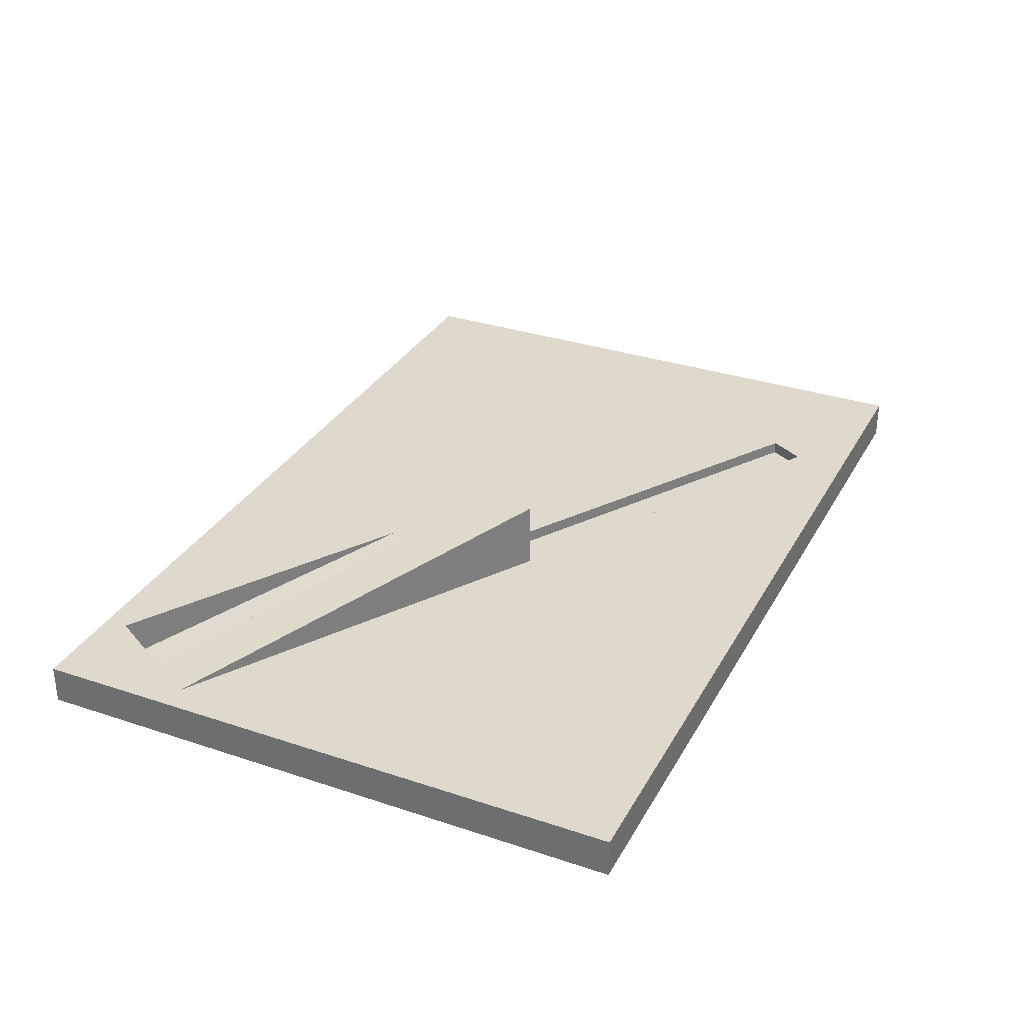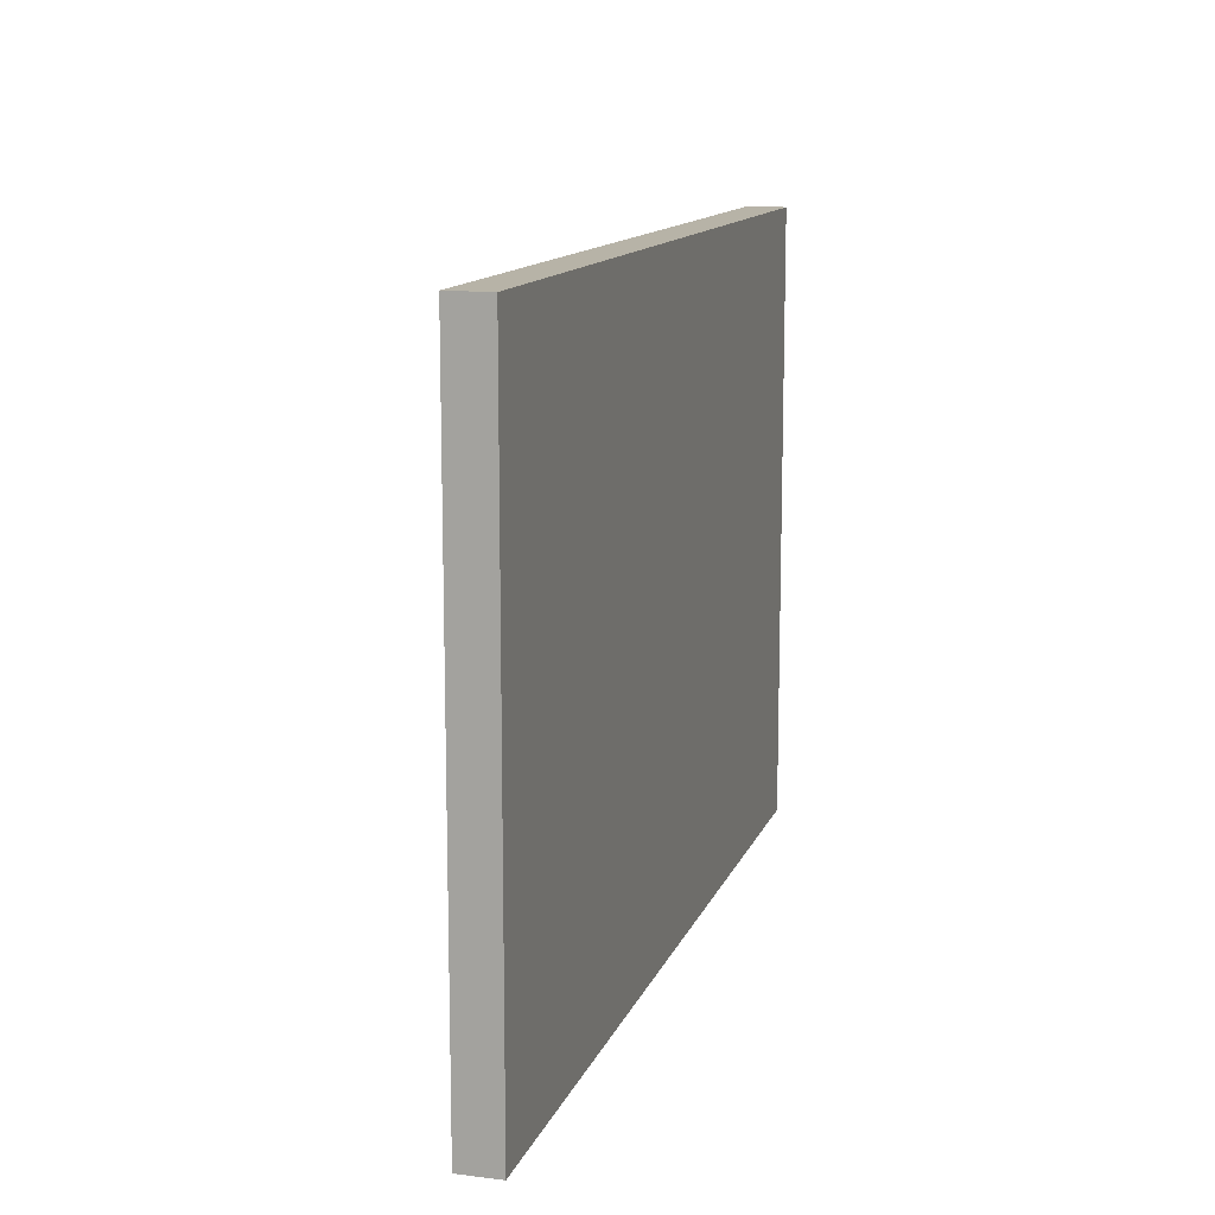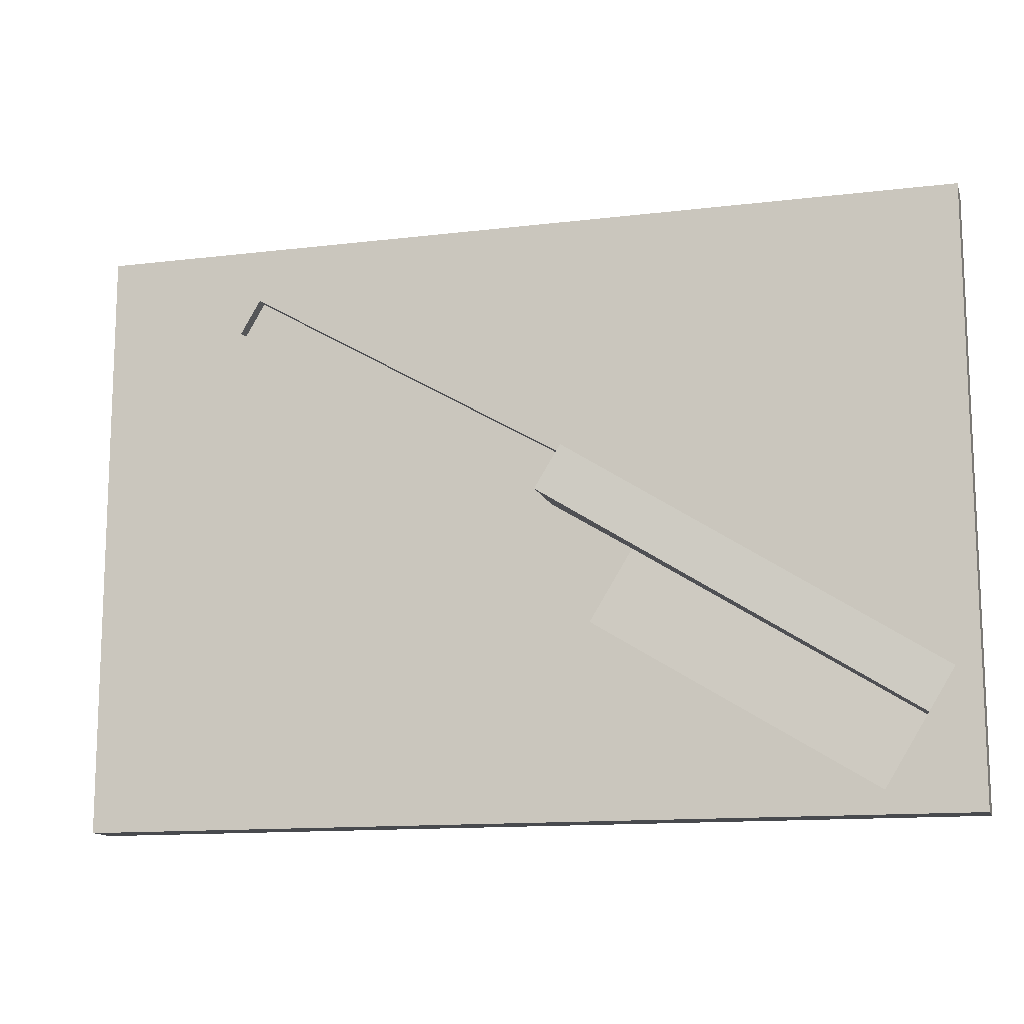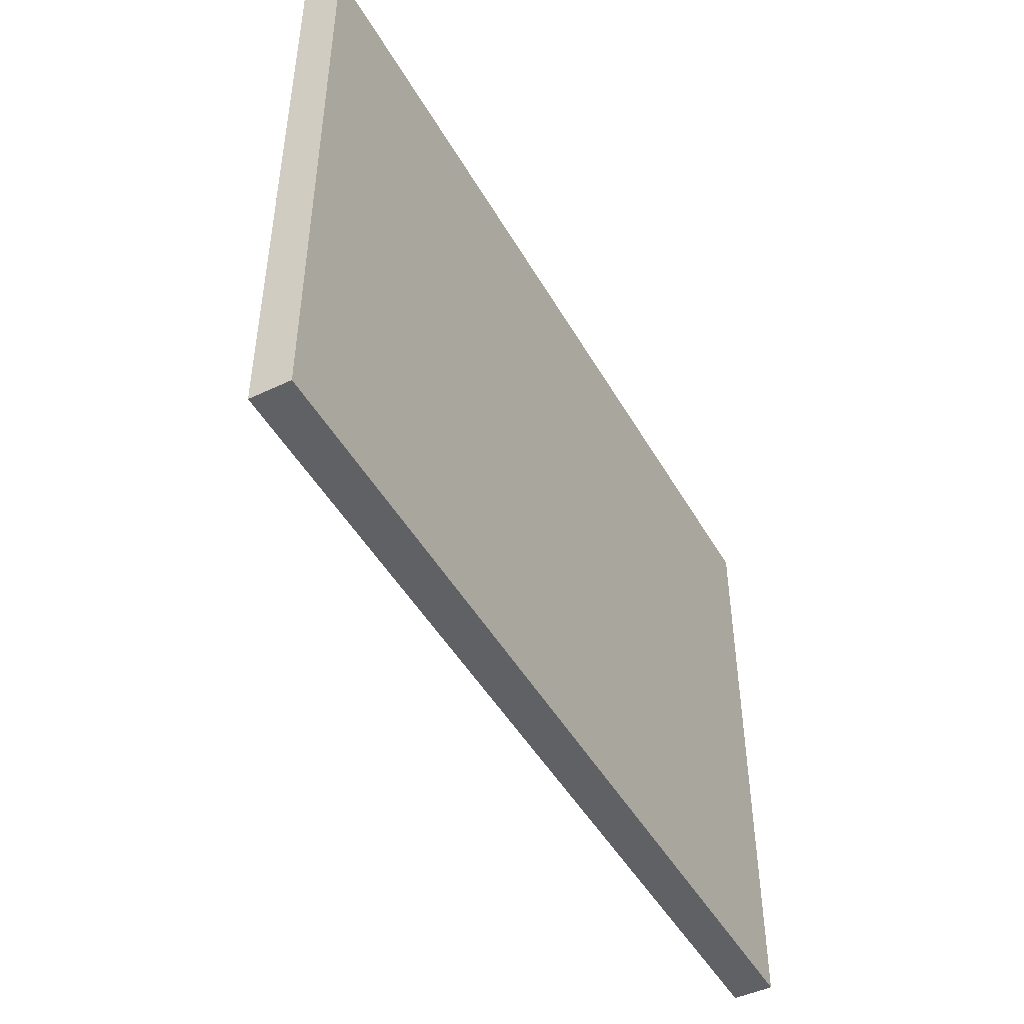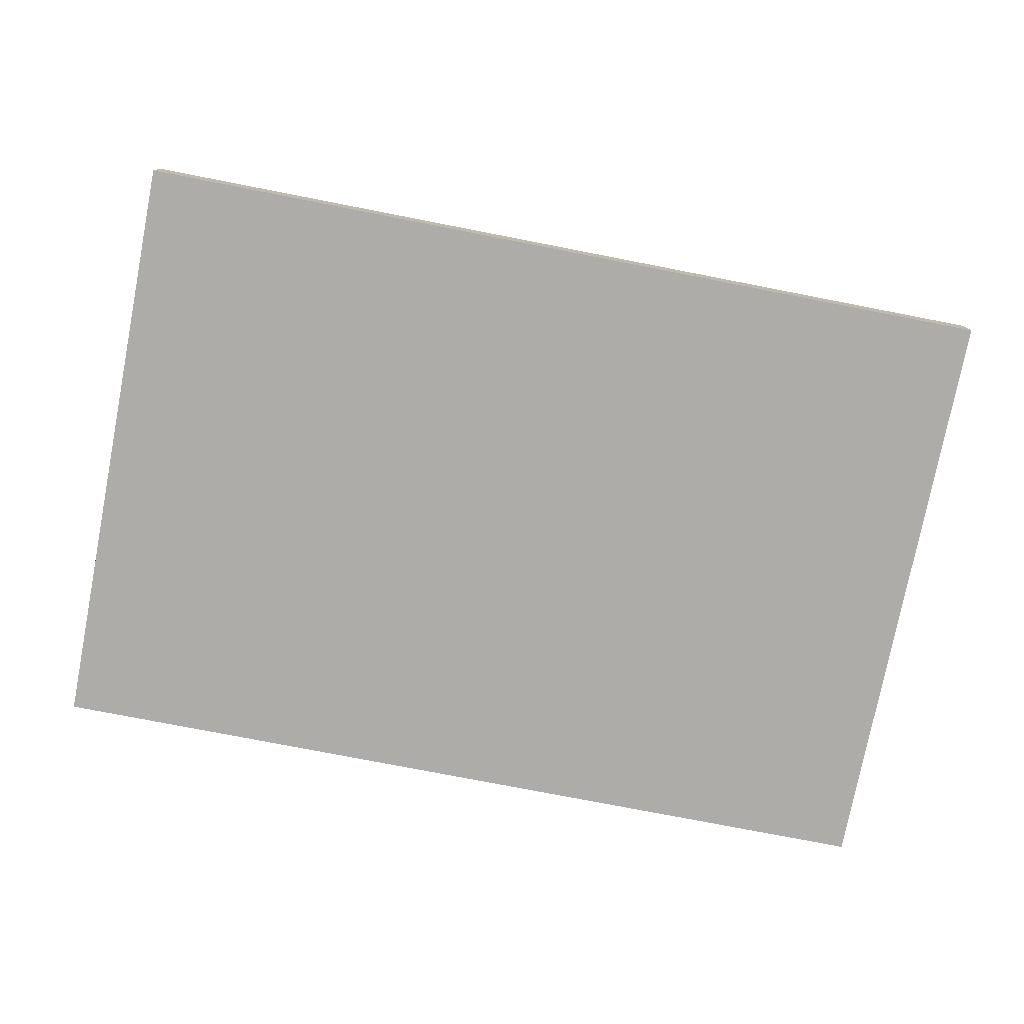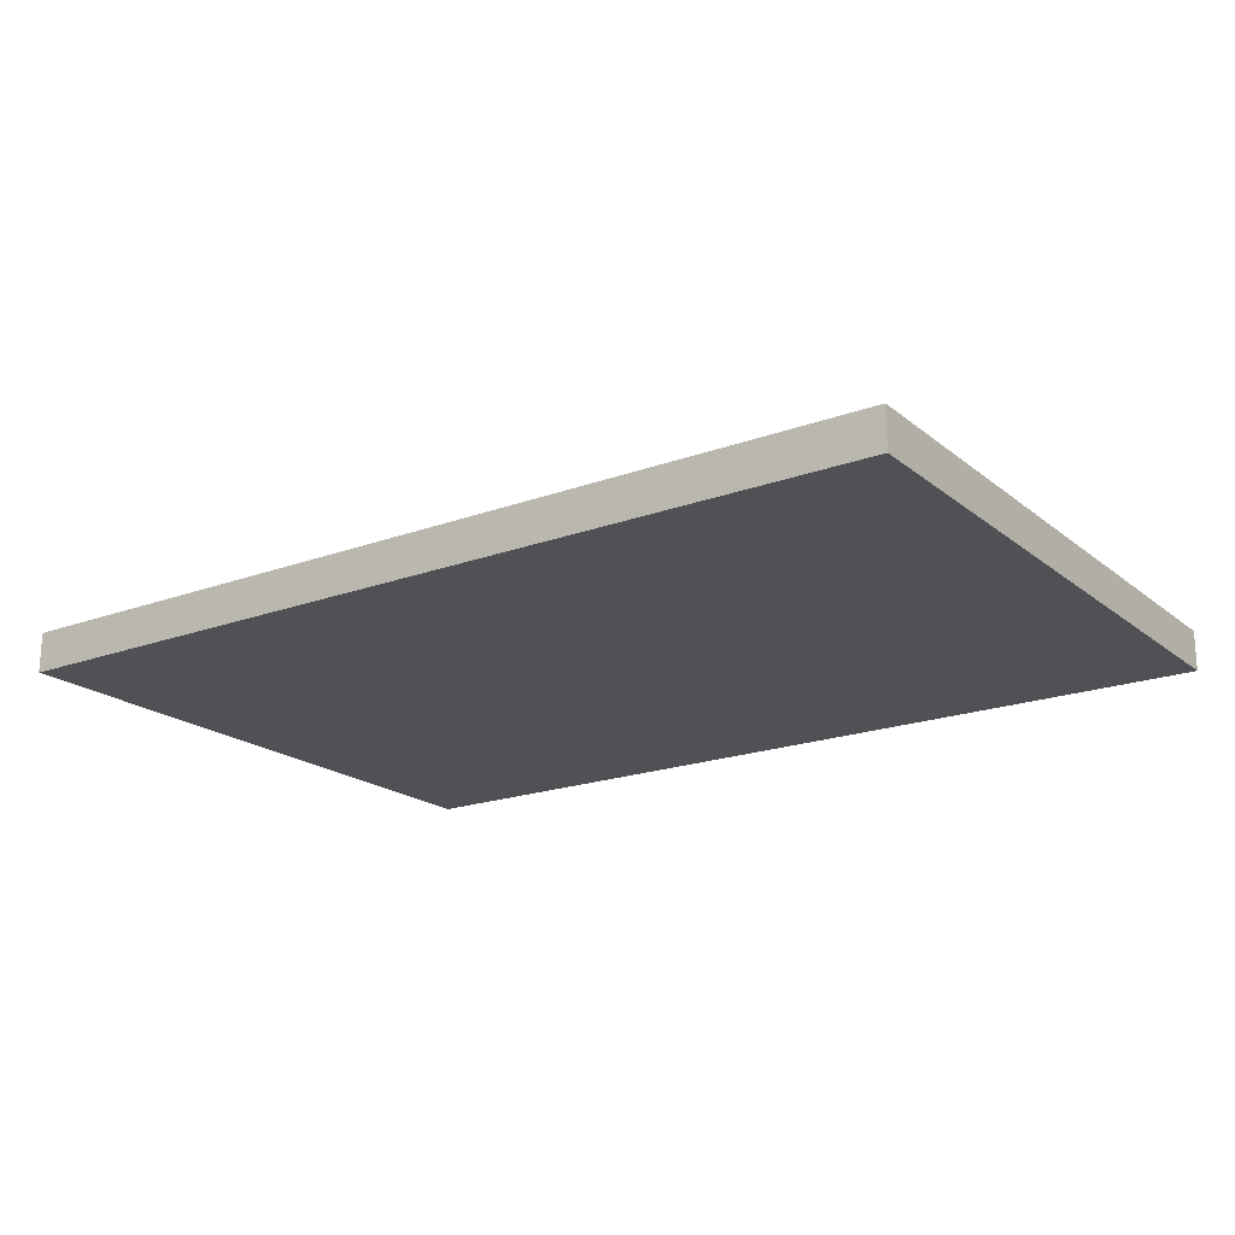
<metadata>
{"format":"obj","ext":"obj","renderer":"f3d","projection":"perspective","resolution":1024,"background":"white","views":[{"elev":32.1,"azim":-65.0,"up":"+Y"},{"elev":12.6,"azim":-74.2,"up":"+Z"},{"elev":-13.2,"azim":-164.6,"up":"+Z"},{"elev":-47.1,"azim":-61.6,"up":"+Z"},{"elev":-76.9,"azim":169.0,"up":"+Y"},{"elev":-19.6,"azim":34.6,"up":"+Y"}]}
</metadata>
<code>
v -0.2823 -0.0124 -0.1926
v -0.2823 0 -0.1926
v 0 -0.0124 -0.1926
v 0 0 -0.1926
v -0.2527 -0.0124 -0.1854
v -0.2527 0 -0.1854
v -0.2664 -0.0124 -0.163
v -0.2664 0 -0.163
v -0.2746 0 -0.1496
v -0.1647 0 -0.1315
v -0.1784 0 -0.1092
v -0.1528 -0.004 -0.0935
v -0.1528 0 -0.0935
v -0.1528 0.02154 -0.0935
v -0.161 -0.004 -0.08011
v -0.161 0 -0.08011
v -0.161 0.02154 -0.08011
v -0.04612 -0.004 -0.02826
v -0.04612 0 -0.02826
v -0.05247 -0.004 -0.0173
v -0.05247 0 -0.0173
v 0 -0.0124 -0
v 0 0 0
v -0.2823 -0.0124 -0
v -0.2823 -0 -0
f 23 22 3
f 4 23 3
f 4 3 1
f 2 4 1
f 2 1 24
f 25 2 24
f 25 24 22
f 23 25 22
f 5 7 1
f 3 5 1
f 7 5 3
f 22 7 3
f 24 7 22
f 7 24 1
f 23 4 19
f 21 23 19
f 25 23 21
f 16 25 21
f 9 25 16
f 4 2 6
f 10 4 6
f 13 4 10
f 4 13 19
f 2 25 9
f 8 2 9
f 6 2 8
f 15 16 21
f 20 15 21
f 20 21 19
f 18 20 19
f 18 19 13
f 12 18 13
f 18 12 15
f 20 18 15
f 11 13 10
f 6 8 7
f 5 6 7
f 5 7 11
f 10 5 11
f 6 5 10
f 17 14 8
f 9 17 8
f 13 14 16
f 15 13 16
f 12 13 15
f 16 14 17
f 17 9 16
f 11 7 8
f 14 11 8
f 13 11 14

</code>
